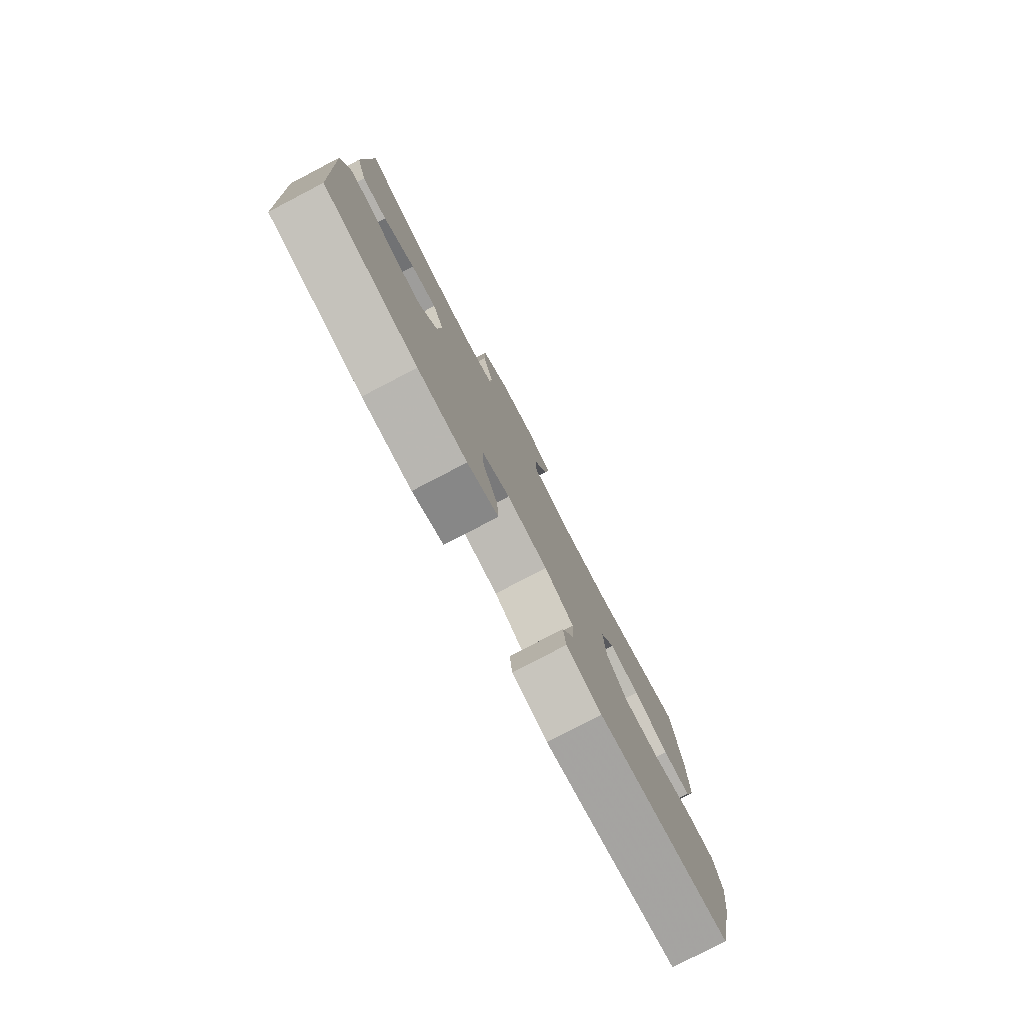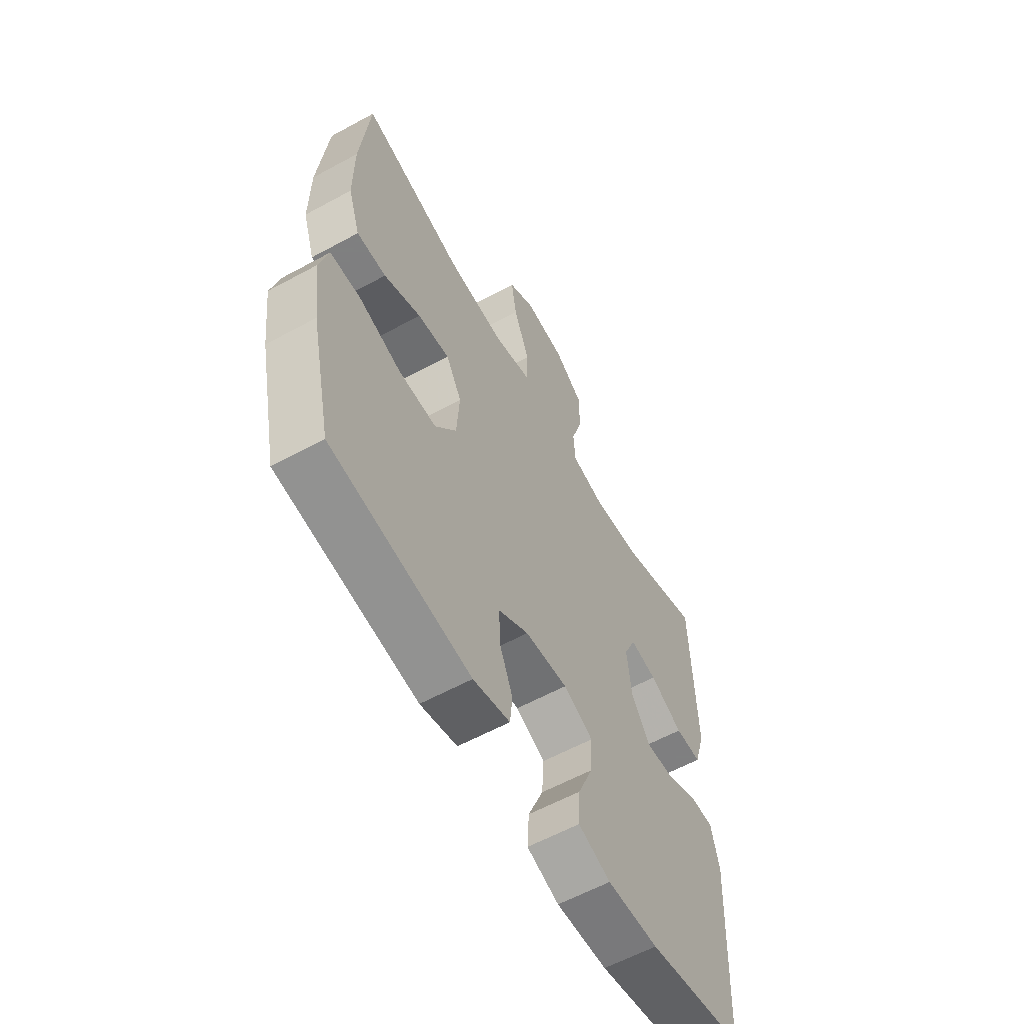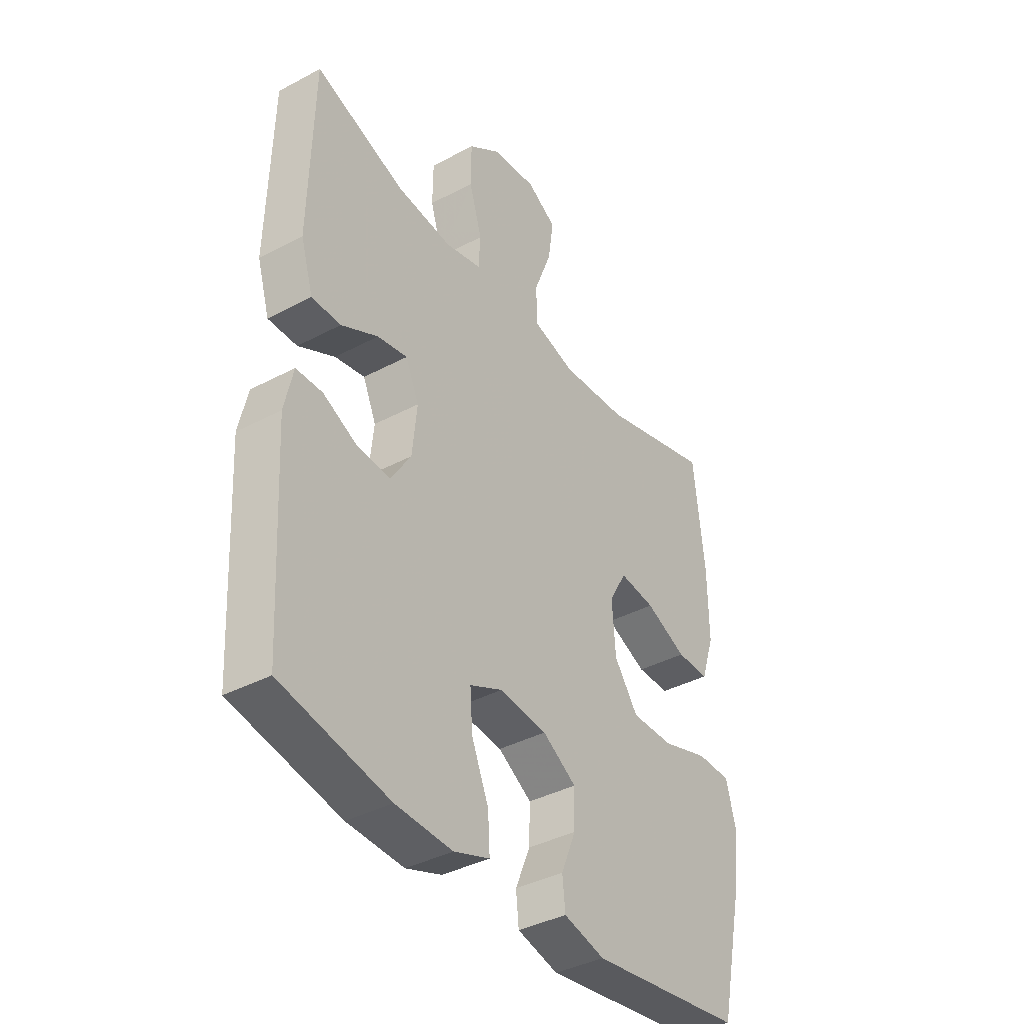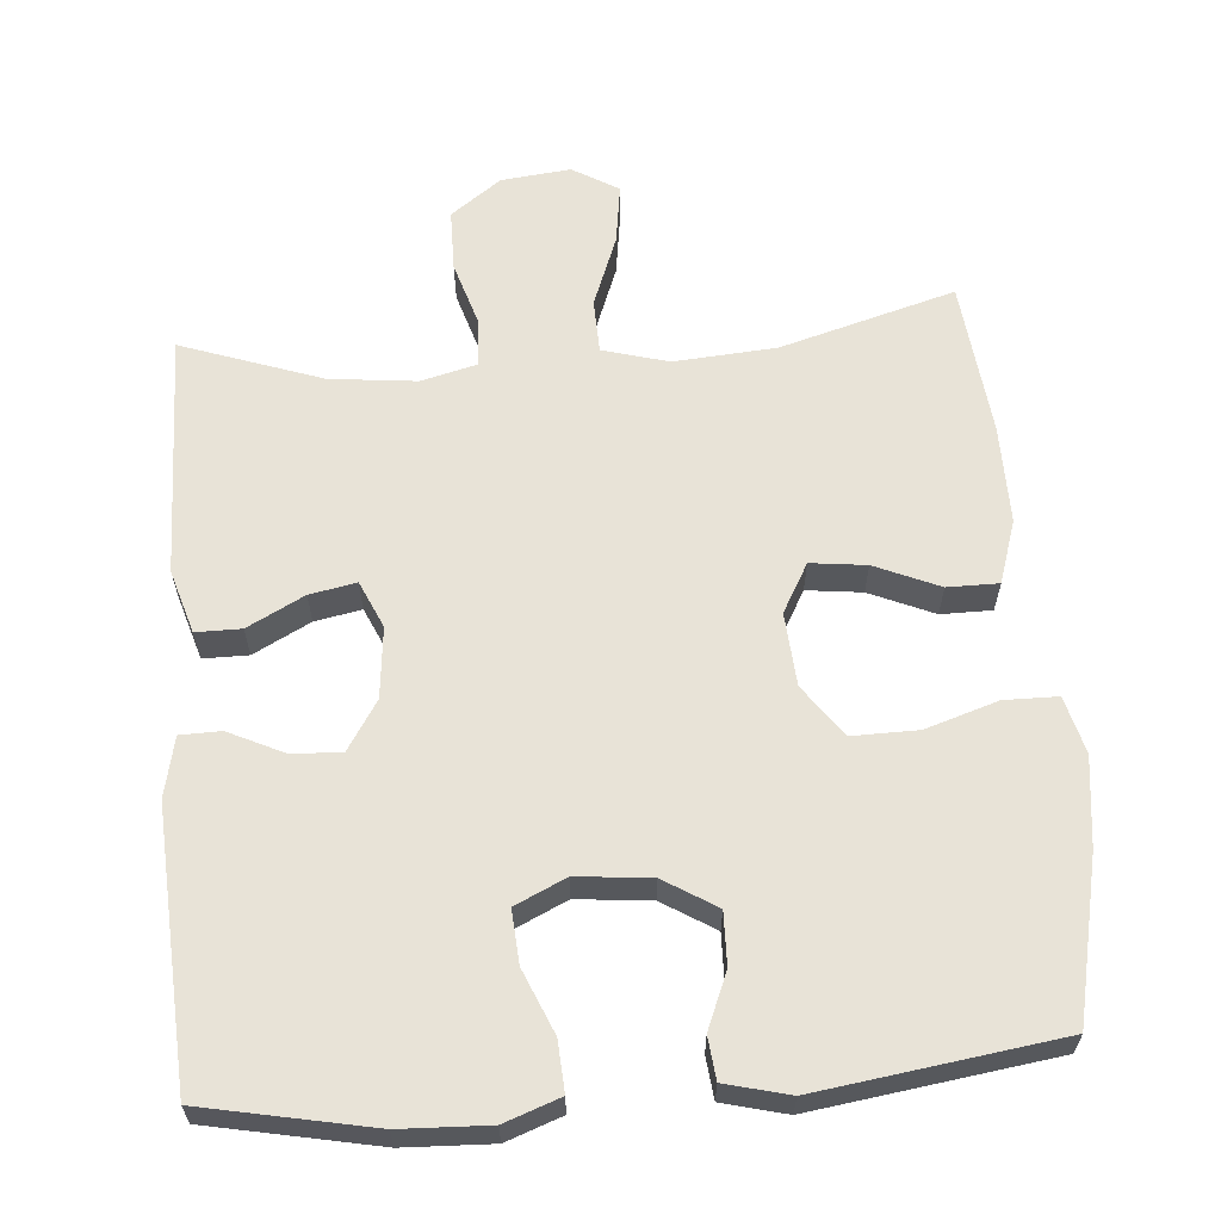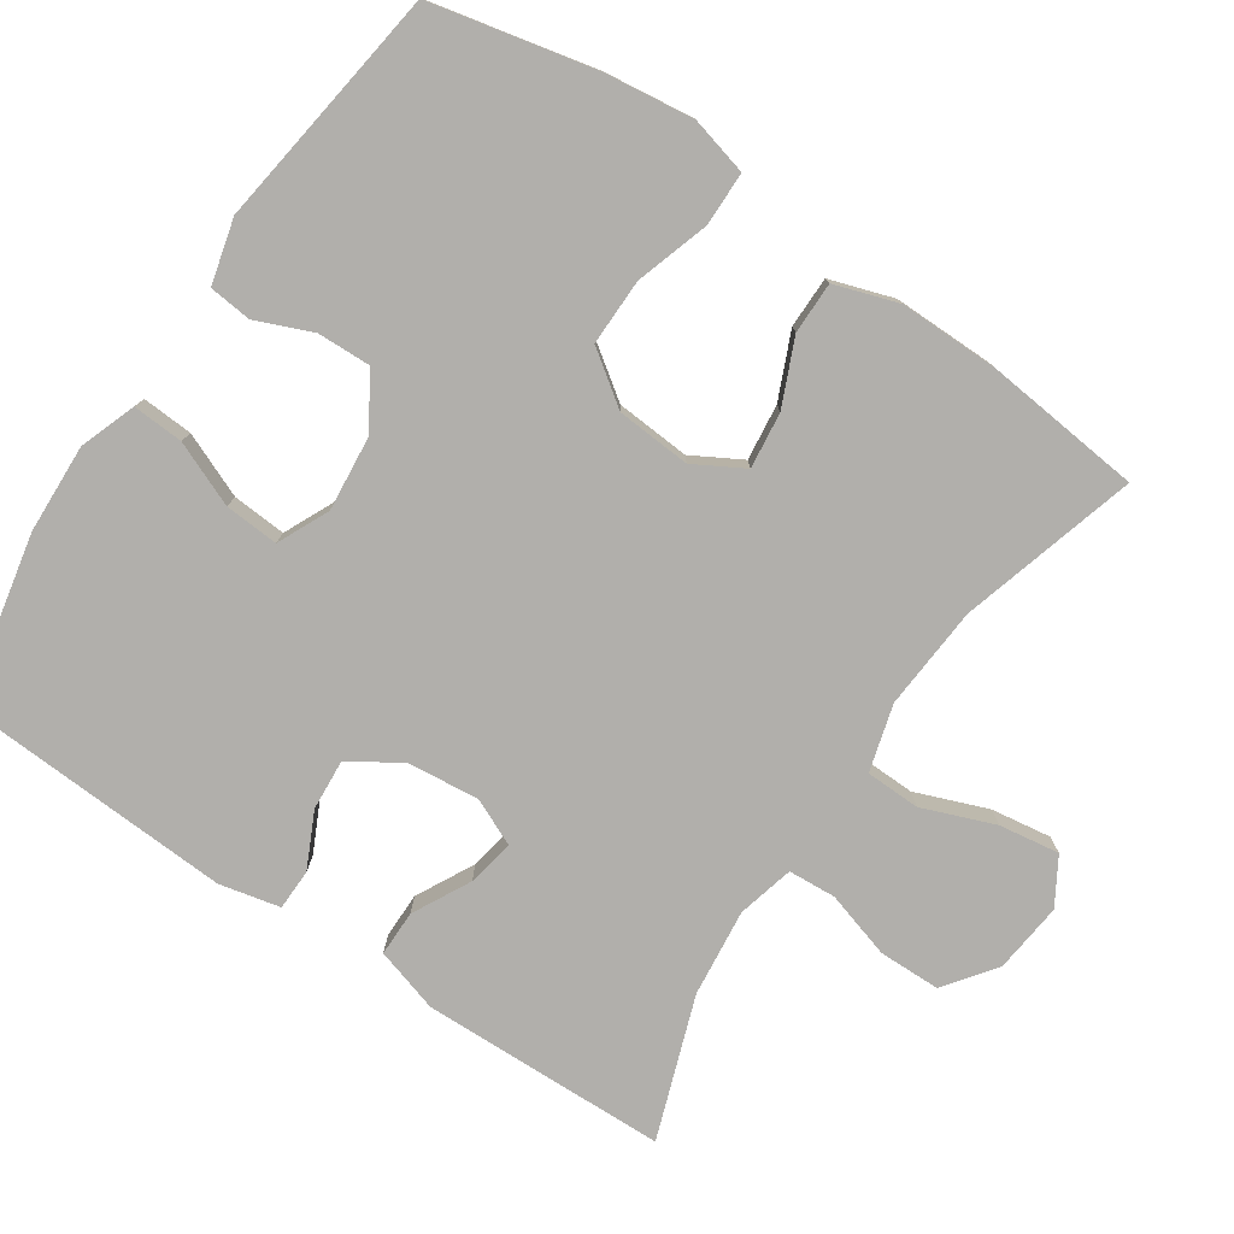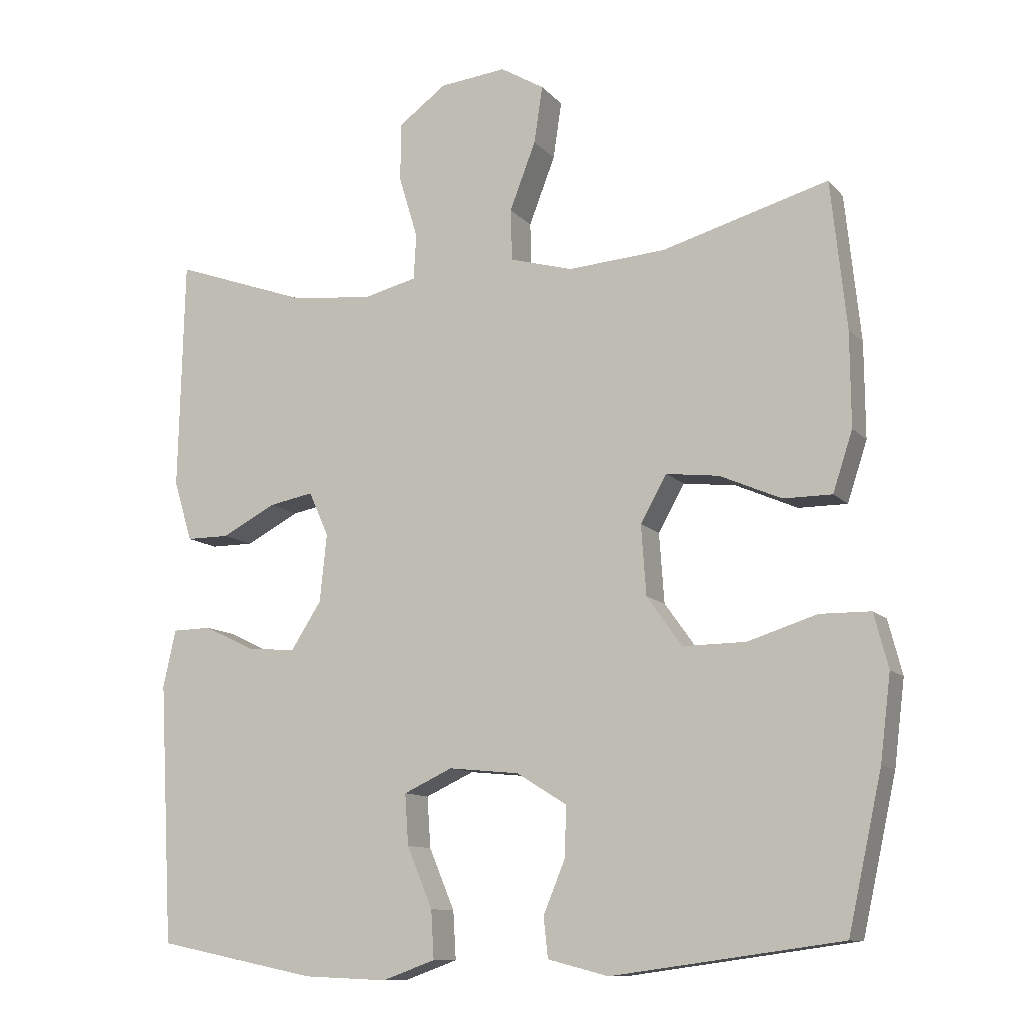
<metadata>
{"format":"obj","ext":"obj","renderer":"f3d","projection":"perspective","resolution":1024,"background":"white","views":[{"elev":-79.8,"azim":117.5,"up":"+Z"},{"elev":-59.9,"azim":-60.8,"up":"+Z"},{"elev":-38.8,"azim":123.8,"up":"+Z"},{"elev":62.1,"azim":175.3,"up":"+Y"},{"elev":-78.1,"azim":-123.9,"up":"+Y"},{"elev":-11.0,"azim":-156.1,"up":"+Z"}]}
</metadata>
<code>
v -0.5 0.07 0.5
v -0.264 0.07 0.433
v -0.126 0.07 0.423
v -0.037 0.07 0.448
v -0.035 0.07 0.521
v -0.072 0.07 0.617
v -0.084 0.07 0.698
v -0.022 0.07 0.735
v 0.072 0.07 0.725
v 0.14 0.07 0.675
v 0.141 0.07 0.592
v 0.114 0.07 0.503
v 0.118 0.07 0.439
v 0.194 0.07 0.42
v 0.311 0.07 0.433
v 0.5 0.07 0.5
v 0.508 0.07 0.171
v 0.482 0.07 0.085
v 0.421 0.07 0.085
v 0.344 0.07 0.125
v 0.281 0.07 0.137
v 0.253 0.07 0.074
v 0.263 0.07 -0.022
v 0.306 0.07 -0.089
v 0.374 0.07 -0.084
v 0.447 0.07 -0.049
v 0.502 0.07 -0.05
v 0.52 0.07 -0.131
v 0.5 0.07 -0.5
v 0.273 0.07 -0.546
v 0.154 0.07 -0.551
v 0.079 0.07 -0.524
v 0.083 0.07 -0.456
v 0.119 0.07 -0.37
v 0.124 0.07 -0.298
v 0.055 0.07 -0.266
v -0.045 0.07 -0.276
v -0.116 0.07 -0.32
v -0.114 0.07 -0.391
v -0.083 0.07 -0.466
v -0.089 0.07 -0.523
v -0.175 0.07 -0.545
v -0.5 0.07 -0.5
v -0.548 0.07 -0.282
v -0.563 0.07 -0.162
v -0.543 0.07 -0.085
v -0.471 0.07 -0.084
v -0.373 0.07 -0.115
v -0.284 0.07 -0.116
v -0.234 0.07 -0.046
v -0.227 0.07 0.053
v -0.264 0.07 0.119
v -0.339 0.07 0.11
v -0.426 0.07 0.072
v -0.495 0.07 0.072
v -0.523 0.07 0.157
v -0.522 0.07 0.291
v -0.5 0 0.5
v -0.264 0 0.433
v -0.126 0 0.423
v -0.037 0 0.448
v -0.035 0 0.521
v -0.072 0 0.617
v -0.084 0 0.698
v -0.022 0 0.735
v 0.072 0 0.725
v 0.14 0 0.675
v 0.141 0 0.592
v 0.114 0 0.503
v 0.118 0 0.439
v 0.194 0 0.42
v 0.311 0 0.433
v 0.5 0 0.5
v 0.508 0 0.171
v 0.482 0 0.085
v 0.421 0 0.085
v 0.344 0 0.125
v 0.281 0 0.137
v 0.253 0 0.074
v 0.263 0 -0.022
v 0.306 0 -0.089
v 0.374 0 -0.084
v 0.447 0 -0.049
v 0.502 0 -0.05
v 0.52 0 -0.131
v 0.5 0 -0.5
v 0.273 0 -0.546
v 0.154 0 -0.551
v 0.079 0 -0.524
v 0.083 0 -0.456
v 0.119 0 -0.37
v 0.124 0 -0.298
v 0.055 0 -0.266
v -0.045 0 -0.276
v -0.116 0 -0.32
v -0.114 0 -0.391
v -0.083 0 -0.466
v -0.089 0 -0.523
v -0.175 0 -0.545
v -0.5 0 -0.5
v -0.548 0 -0.282
v -0.563 0 -0.162
v -0.543 0 -0.085
v -0.471 0 -0.084
v -0.373 0 -0.115
v -0.284 0 -0.116
v -0.234 0 -0.046
v -0.227 0 0.053
v -0.264 0 0.119
v -0.339 0 0.11
v -0.426 0 0.072
v -0.495 0 0.072
v -0.523 0 0.157
v -0.522 0 0.291
f 57 1 2
f 56 57 2
f 55 56 2
f 54 55 2
f 53 54 2
f 52 53 2 3
f 51 52 3 4
f 50 51 4
f 46 47 48
f 45 46 48
f 44 45 48
f 43 44 48
f 42 43 48
f 41 42 48
f 40 41 48
f 39 40 48
f 38 39 48 49
f 37 38 49 50
f 32 33 34
f 31 32 34
f 30 31 34
f 29 30 34
f 28 29 34
f 27 28 34
f 26 27 34
f 25 26 34
f 24 25 34 35
f 23 24 35 36
f 18 19 20
f 17 18 20
f 16 17 20
f 15 16 20
f 14 15 20 21
f 13 14 21 22
f 10 11 12
f 9 10 12
f 8 9 12
f 7 8 12
f 6 7 12
f 5 6 12
f 4 5 12 13
f 36 37 50
f 23 36 50
f 22 23 50
f 13 22 50
f 4 13 50
f 59 58 114
f 59 114 113
f 59 113 112
f 59 112 111
f 59 111 110
f 60 59 110 109
f 61 60 109 108
f 61 108 107
f 105 104 103
f 105 103 102
f 105 102 101
f 105 101 100
f 105 100 99
f 105 99 98
f 105 98 97
f 105 97 96
f 106 105 96 95
f 107 106 95 94
f 91 90 89
f 91 89 88
f 91 88 87
f 91 87 86
f 91 86 85
f 91 85 84
f 91 84 83
f 91 83 82
f 92 91 82 81
f 93 92 81 80
f 77 76 75
f 77 75 74
f 77 74 73
f 77 73 72
f 78 77 72 71
f 79 78 71 70
f 69 68 67
f 69 67 66
f 69 66 65
f 69 65 64
f 69 64 63
f 69 63 62
f 70 69 62 61
f 107 94 93
f 107 93 80
f 107 80 79
f 107 79 70
f 107 70 61
f 1 58 59 2
f 2 59 60 3
f 3 60 61 4
f 4 61 62 5
f 5 62 63 6
f 6 63 64 7
f 7 64 65 8
f 8 65 66 9
f 9 66 67 10
f 10 67 68 11
f 11 68 69 12
f 12 69 70 13
f 13 70 71 14
f 14 71 72 15
f 15 72 73 16
f 16 73 74 17
f 17 74 75 18
f 18 75 76 19
f 19 76 77 20
f 20 77 78 21
f 21 78 79 22
f 22 79 80 23
f 23 80 81 24
f 24 81 82 25
f 25 82 83 26
f 26 83 84 27
f 27 84 85 28
f 28 85 86 29
f 29 86 87 30
f 30 87 88 31
f 31 88 89 32
f 32 89 90 33
f 33 90 91 34
f 34 91 92 35
f 35 92 93 36
f 36 93 94 37
f 37 94 95 38
f 38 95 96 39
f 39 96 97 40
f 40 97 98 41
f 41 98 99 42
f 42 99 100 43
f 43 100 101 44
f 44 101 102 45
f 45 102 103 46
f 46 103 104 47
f 47 104 105 48
f 48 105 106 49
f 49 106 107 50
f 50 107 108 51
f 51 108 109 52
f 52 109 110 53
f 53 110 111 54
f 54 111 112 55
f 55 112 113 56
f 56 113 114 57
f 57 114 58 1

</code>
